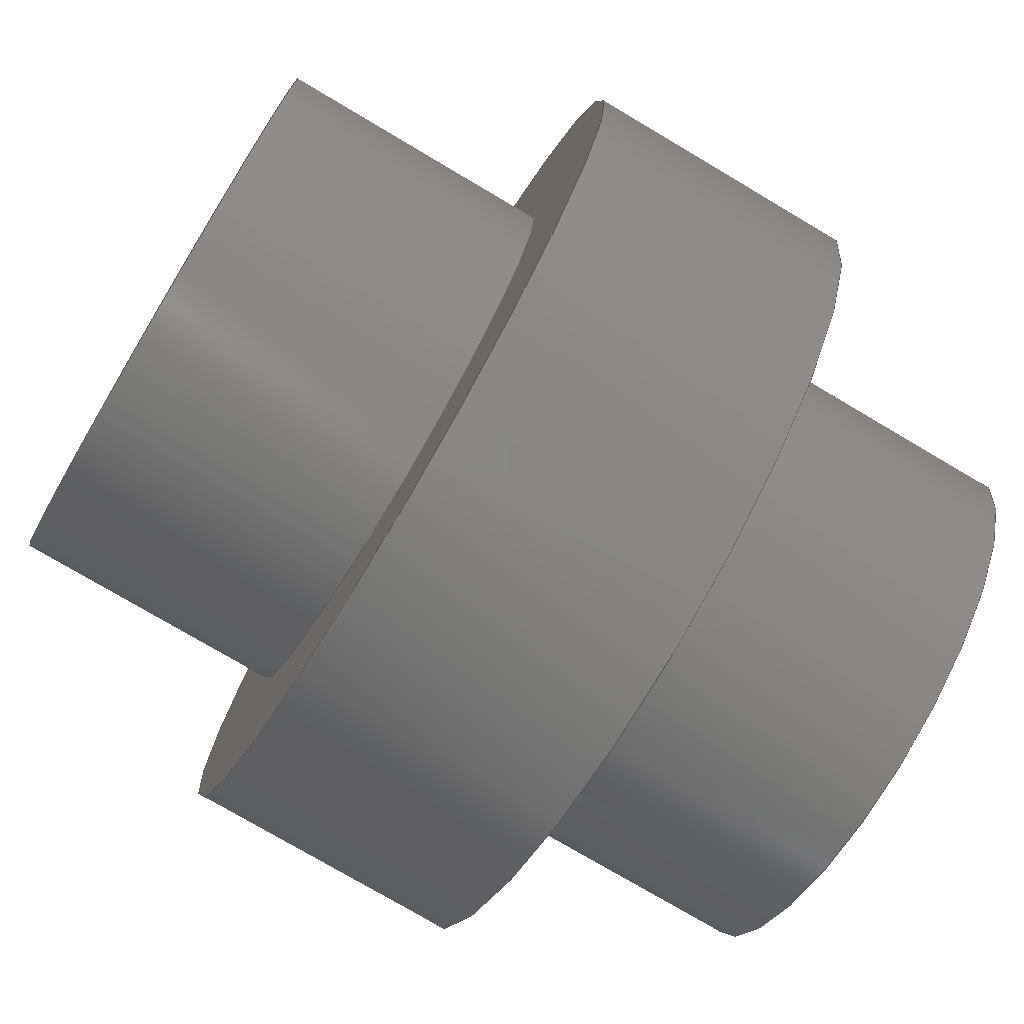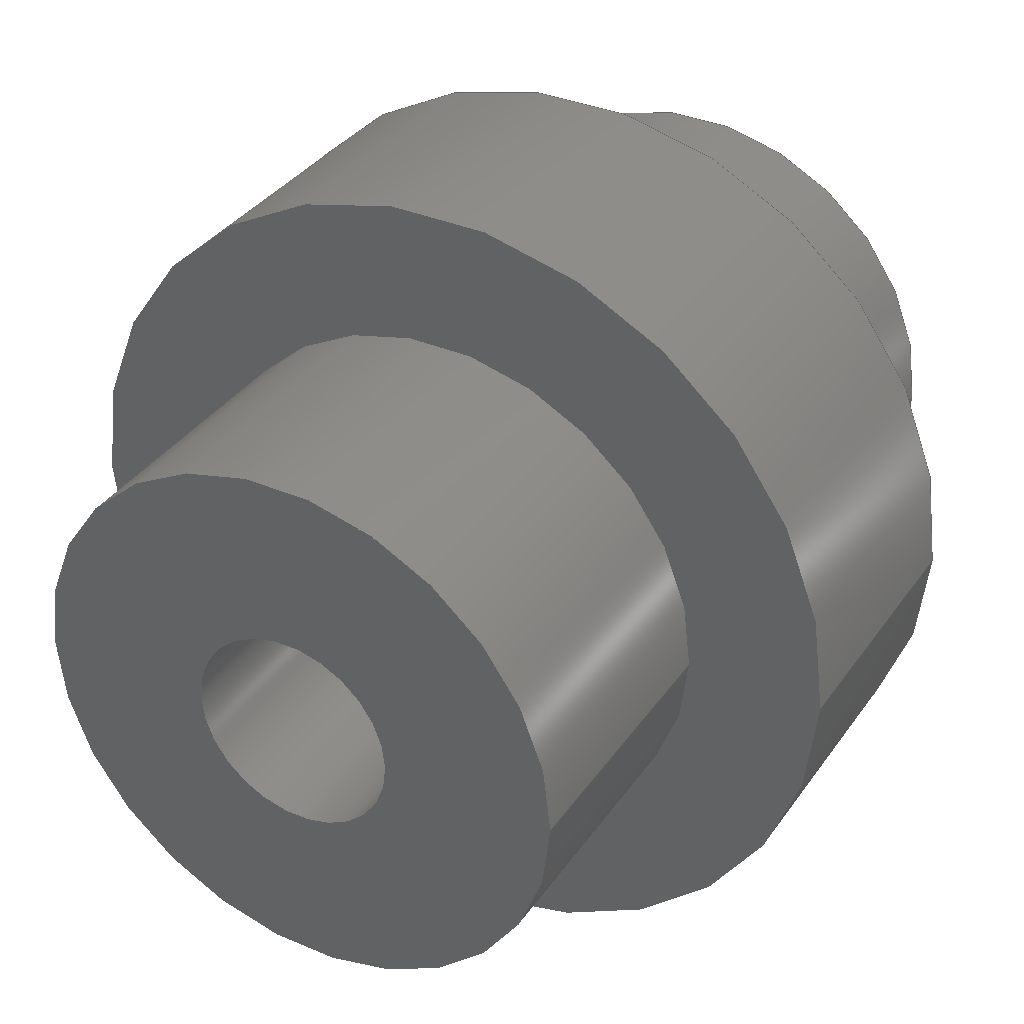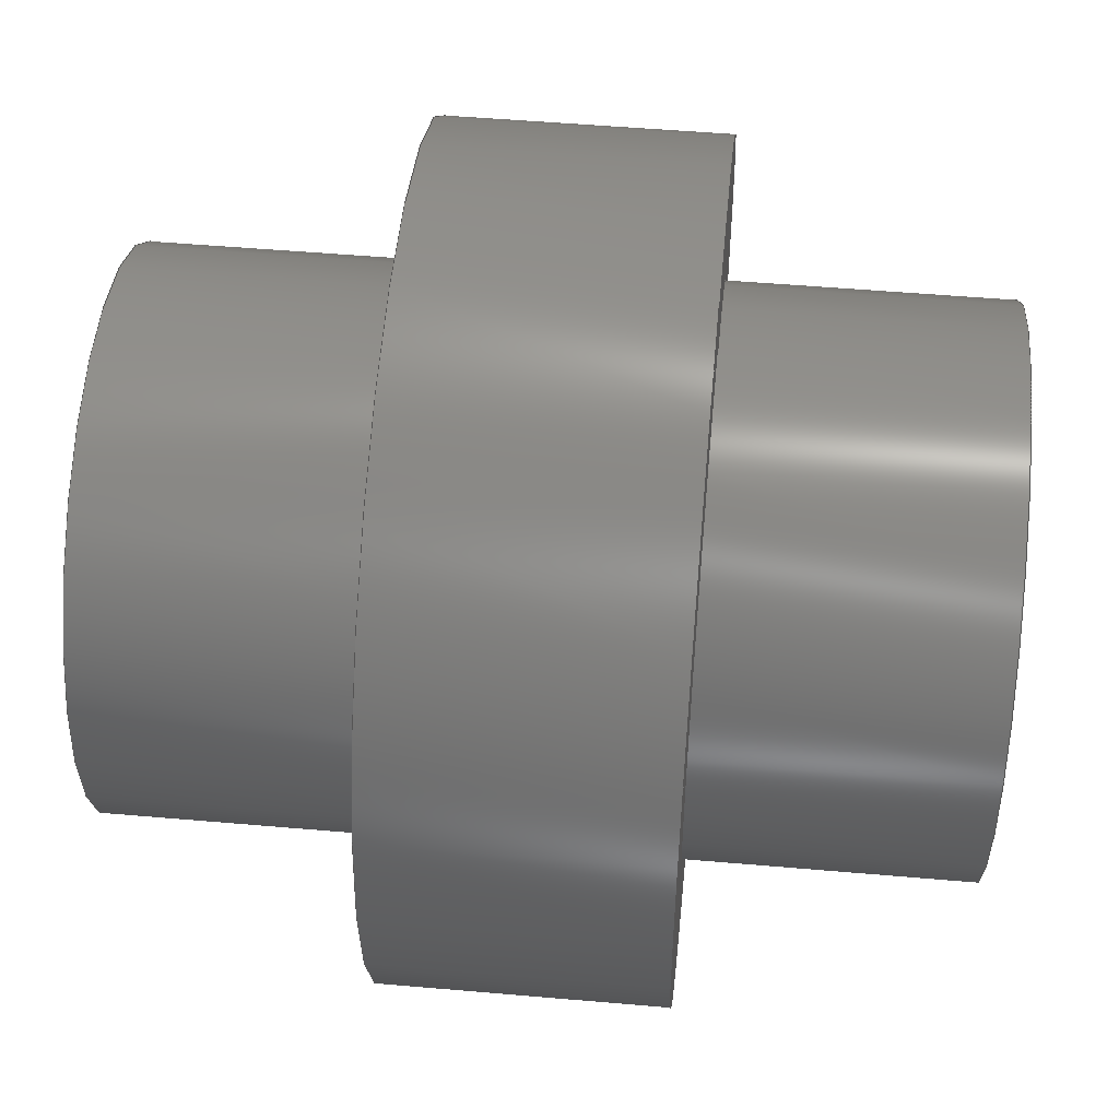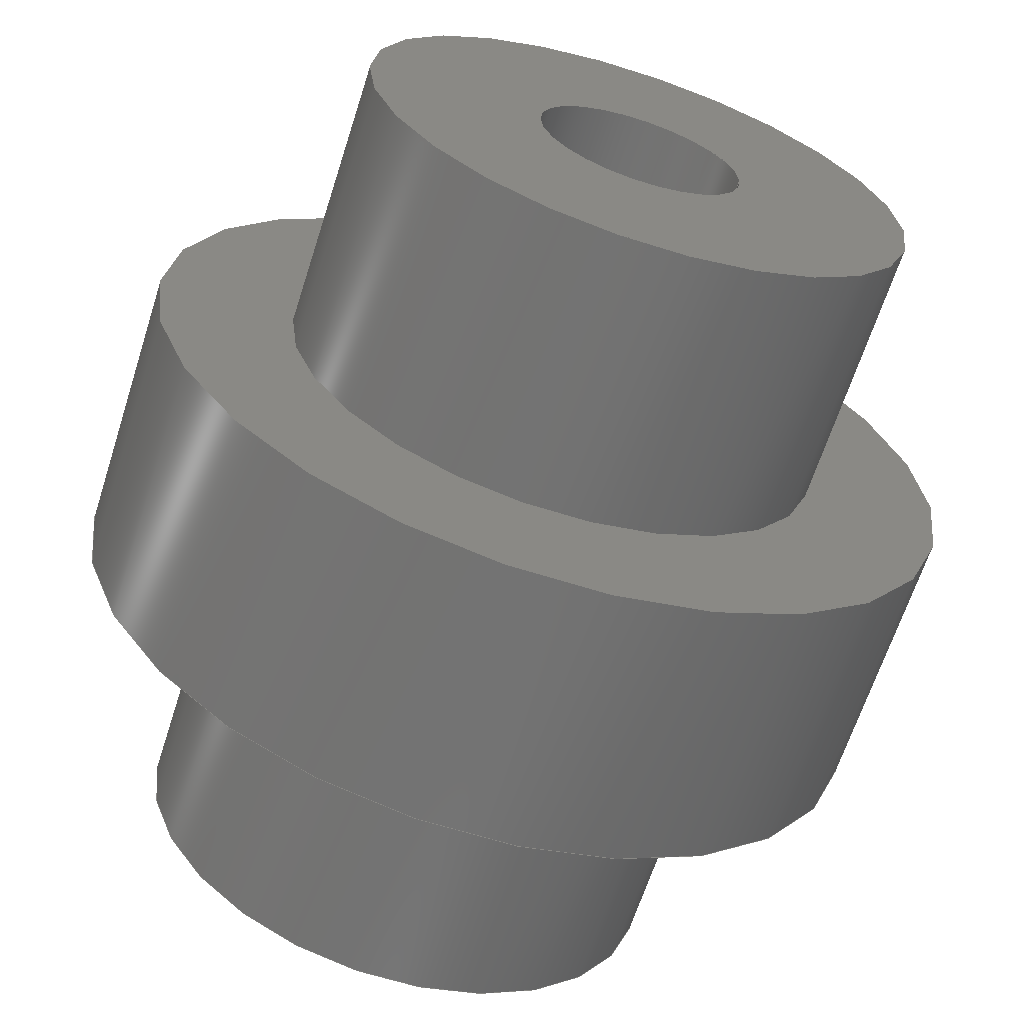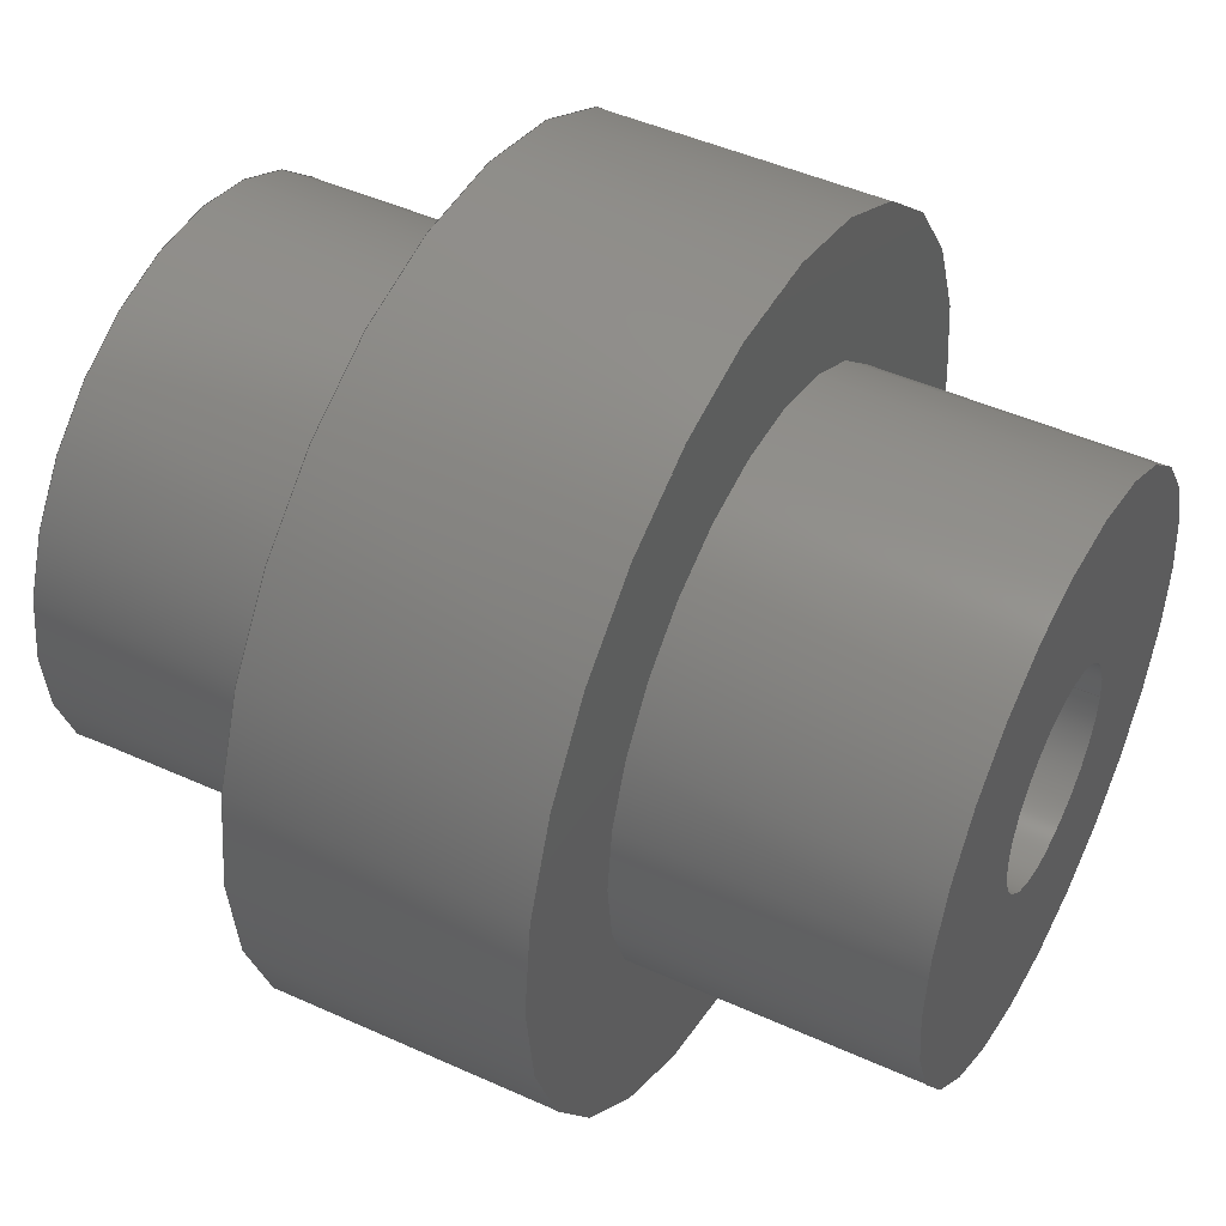
<metadata>
{"format":"step","ext":"step","renderer":"f3d","projection":"perspective","resolution":1024,"background":"white","views":[{"elev":-75.8,"azim":-120.7,"up":"+Y"},{"elev":34.9,"azim":29.8,"up":"+Y"},{"elev":51.2,"azim":-84.6,"up":"+Y"},{"elev":-64.3,"azim":-17.7,"up":"+Y"},{"elev":46.4,"azim":-62.6,"up":"+Y"}]}
</metadata>
<code>
ISO-10303-21;
DATA;
#1 = APPLICATION_PROTOCOL_DEFINITION('international standard',
  'automotive_design',2000,#2);
#2 = APPLICATION_CONTEXT(
  'core data for automotive mechanical design processes');
#3 = SHAPE_DEFINITION_REPRESENTATION(#4,#10);
#4 = PRODUCT_DEFINITION_SHAPE('','',#5);
#5 = PRODUCT_DEFINITION('design','',#6,#9);
#6 = PRODUCT_DEFINITION_FORMATION('','',#7);
#7 = PRODUCT('Whisker Socket','Whisker Socket','',(#8));
#8 = PRODUCT_CONTEXT('',#2,'mechanical');
#9 = PRODUCT_DEFINITION_CONTEXT('part definition',#2,'design');
#10 = ADVANCED_BREP_SHAPE_REPRESENTATION('',(#11,#15),#248);
#11 = AXIS2_PLACEMENT_3D('',#12,#13,#14);
#12 = CARTESIAN_POINT('',(0,0,0));
#13 = DIRECTION('',(0,0,1));
#14 = DIRECTION('',(1,0,-0));
#15 = MANIFOLD_SOLID_BREP('',#16);
#16 = CLOSED_SHELL('',(#17,#50,#70,#95,#115,#140,#160,#185,#205,#230,
    #239));
#17 = ADVANCED_FACE('',(#18),#45,.F.);
#18 = FACE_BOUND('',#19,.F.);
#19 = EDGE_LOOP('',(#20,#29,#37,#44));
#20 = ORIENTED_EDGE('',*,*,#21,.T.);
#21 = EDGE_CURVE('',#22,#22,#24,.T.);
#22 = VERTEX_POINT('',#23);
#23 = CARTESIAN_POINT('',(2.5,5.995e-15,27));
#24 = CIRCLE('',#25,2.5);
#25 = AXIS2_PLACEMENT_3D('',#26,#27,#28);
#26 = CARTESIAN_POINT('',(0,5.995e-15,27));
#27 = DIRECTION('',(0,-2.22e-16,-1));
#28 = DIRECTION('',(1,0,0));
#29 = ORIENTED_EDGE('',*,*,#30,.T.);
#30 = EDGE_CURVE('',#22,#31,#33,.T.);
#31 = VERTEX_POINT('',#32);
#32 = CARTESIAN_POINT('',(2.5,5.551e-15,25));
#33 = LINE('',#34,#35);
#34 = CARTESIAN_POINT('',(2.5,5.995e-15,27));
#35 = VECTOR('',#36,1);
#36 = DIRECTION('',(0,-2.22e-16,-1));
#37 = ORIENTED_EDGE('',*,*,#38,.F.);
#38 = EDGE_CURVE('',#31,#31,#39,.T.);
#39 = CIRCLE('',#40,2.5);
#40 = AXIS2_PLACEMENT_3D('',#41,#42,#43);
#41 = CARTESIAN_POINT('',(0,5.551e-15,25));
#42 = DIRECTION('',(0,-2.22e-16,-1));
#43 = DIRECTION('',(1,0,0));
#44 = ORIENTED_EDGE('',*,*,#30,.F.);
#45 = CYLINDRICAL_SURFACE('',#46,2.5);
#46 = AXIS2_PLACEMENT_3D('',#47,#48,#49);
#47 = CARTESIAN_POINT('',(0,5.995e-15,27));
#48 = DIRECTION('',(0,-2.22e-16,-1));
#49 = DIRECTION('',(1,0,0));
#50 = ADVANCED_FACE('',(#51,#54),#65,.T.);
#51 = FACE_BOUND('',#52,.F.);
#52 = EDGE_LOOP('',(#53));
#53 = ORIENTED_EDGE('',*,*,#38,.T.);
#54 = FACE_BOUND('',#55,.F.);
#55 = EDGE_LOOP('',(#56));
#56 = ORIENTED_EDGE('',*,*,#57,.F.);
#57 = EDGE_CURVE('',#58,#58,#60,.T.);
#58 = VERTEX_POINT('',#59);
#59 = CARTESIAN_POINT('',(4,5.551e-15,25));
#60 = CIRCLE('',#61,4);
#61 = AXIS2_PLACEMENT_3D('',#62,#63,#64);
#62 = CARTESIAN_POINT('',(0,5.551e-15,25));
#63 = DIRECTION('',(0,-2.22e-16,-1));
#64 = DIRECTION('',(1,0,0));
#65 = PLANE('',#66);
#66 = AXIS2_PLACEMENT_3D('',#67,#68,#69);
#67 = CARTESIAN_POINT('',(0,5.551e-15,25));
#68 = DIRECTION('',(0,-2.22e-16,-1));
#69 = DIRECTION('',(1,-0,-0));
#70 = ADVANCED_FACE('',(#71),#90,.T.);
#71 = FACE_BOUND('',#72,.F.);
#72 = EDGE_LOOP('',(#73,#74,#82,#89));
#73 = ORIENTED_EDGE('',*,*,#57,.T.);
#74 = ORIENTED_EDGE('',*,*,#75,.T.);
#75 = EDGE_CURVE('',#58,#76,#78,.T.);
#76 = VERTEX_POINT('',#77);
#77 = CARTESIAN_POINT('',(4,6.439e-15,29));
#78 = LINE('',#79,#80);
#79 = CARTESIAN_POINT('',(4,5.551e-15,25));
#80 = VECTOR('',#81,1);
#81 = DIRECTION('',(0,2.22e-16,1));
#82 = ORIENTED_EDGE('',*,*,#83,.F.);
#83 = EDGE_CURVE('',#76,#76,#84,.T.);
#84 = CIRCLE('',#85,4);
#85 = AXIS2_PLACEMENT_3D('',#86,#87,#88);
#86 = CARTESIAN_POINT('',(0,6.439e-15,29));
#87 = DIRECTION('',(0,-2.22e-16,-1));
#88 = DIRECTION('',(1,0,0));
#89 = ORIENTED_EDGE('',*,*,#75,.F.);
#90 = CYLINDRICAL_SURFACE('',#91,4);
#91 = AXIS2_PLACEMENT_3D('',#92,#93,#94);
#92 = CARTESIAN_POINT('',(0,5.551e-15,25));
#93 = DIRECTION('',(0,2.22e-16,1));
#94 = DIRECTION('',(1,0,0));
#95 = ADVANCED_FACE('',(#96,#99),#110,.T.);
#96 = FACE_BOUND('',#97,.F.);
#97 = EDGE_LOOP('',(#98));
#98 = ORIENTED_EDGE('',*,*,#83,.T.);
#99 = FACE_BOUND('',#100,.F.);
#100 = EDGE_LOOP('',(#101));
#101 = ORIENTED_EDGE('',*,*,#102,.F.);
#102 = EDGE_CURVE('',#103,#103,#105,.T.);
#103 = VERTEX_POINT('',#104);
#104 = CARTESIAN_POINT('',(6,6.439e-15,29));
#105 = CIRCLE('',#106,6);
#106 = AXIS2_PLACEMENT_3D('',#107,#108,#109);
#107 = CARTESIAN_POINT('',(0,6.439e-15,29));
#108 = DIRECTION('',(0,-2.22e-16,-1));
#109 = DIRECTION('',(1,0,0));
#110 = PLANE('',#111);
#111 = AXIS2_PLACEMENT_3D('',#112,#113,#114);
#112 = CARTESIAN_POINT('',(0,6.439e-15,29));
#113 = DIRECTION('',(0,-2.22e-16,-1));
#114 = DIRECTION('',(1,-0,-0));
#115 = ADVANCED_FACE('',(#116),#135,.T.);
#116 = FACE_BOUND('',#117,.F.);
#117 = EDGE_LOOP('',(#118,#119,#127,#134));
#118 = ORIENTED_EDGE('',*,*,#102,.T.);
#119 = ORIENTED_EDGE('',*,*,#120,.T.);
#120 = EDGE_CURVE('',#103,#121,#123,.T.);
#121 = VERTEX_POINT('',#122);
#122 = CARTESIAN_POINT('',(6,7.327e-15,33));
#123 = LINE('',#124,#125);
#124 = CARTESIAN_POINT('',(6,6.439e-15,29));
#125 = VECTOR('',#126,1);
#126 = DIRECTION('',(0,2.22e-16,1));
#127 = ORIENTED_EDGE('',*,*,#128,.F.);
#128 = EDGE_CURVE('',#121,#121,#129,.T.);
#129 = CIRCLE('',#130,6);
#130 = AXIS2_PLACEMENT_3D('',#131,#132,#133);
#131 = CARTESIAN_POINT('',(0,7.327e-15,33));
#132 = DIRECTION('',(0,-2.22e-16,-1));
#133 = DIRECTION('',(1,0,0));
#134 = ORIENTED_EDGE('',*,*,#120,.F.);
#135 = CYLINDRICAL_SURFACE('',#136,6);
#136 = AXIS2_PLACEMENT_3D('',#137,#138,#139);
#137 = CARTESIAN_POINT('',(0,6.439e-15,29));
#138 = DIRECTION('',(0,2.22e-16,1));
#139 = DIRECTION('',(1,0,0));
#140 = ADVANCED_FACE('',(#141,#144),#155,.F.);
#141 = FACE_BOUND('',#142,.F.);
#142 = EDGE_LOOP('',(#143));
#143 = ORIENTED_EDGE('',*,*,#128,.T.);
#144 = FACE_BOUND('',#145,.F.);
#145 = EDGE_LOOP('',(#146));
#146 = ORIENTED_EDGE('',*,*,#147,.F.);
#147 = EDGE_CURVE('',#148,#148,#150,.T.);
#148 = VERTEX_POINT('',#149);
#149 = CARTESIAN_POINT('',(4,7.327e-15,
    33));
#150 = CIRCLE('',#151,4);
#151 = AXIS2_PLACEMENT_3D('',#152,#153,#154);
#152 = CARTESIAN_POINT('',(0,7.327e-15,33));
#153 = DIRECTION('',(0,-2.22e-16,-1));
#154 = DIRECTION('',(1,0,0));
#155 = PLANE('',#156);
#156 = AXIS2_PLACEMENT_3D('',#157,#158,#159);
#157 = CARTESIAN_POINT('',(0,7.327e-15,33));
#158 = DIRECTION('',(0,-2.22e-16,-1));
#159 = DIRECTION('',(1,0,0));
#160 = ADVANCED_FACE('',(#161),#180,.T.);
#161 = FACE_BOUND('',#162,.F.);
#162 = EDGE_LOOP('',(#163,#164,#172,#179));
#163 = ORIENTED_EDGE('',*,*,#147,.T.);
#164 = ORIENTED_EDGE('',*,*,#165,.T.);
#165 = EDGE_CURVE('',#148,#166,#168,.T.);
#166 = VERTEX_POINT('',#167);
#167 = CARTESIAN_POINT('',(4,8.216e-15,37));
#168 = LINE('',#169,#170);
#169 = CARTESIAN_POINT('',(4,7.327e-15,
    33));
#170 = VECTOR('',#171,1);
#171 = DIRECTION('',(0,2.22e-16,1));
#172 = ORIENTED_EDGE('',*,*,#173,.F.);
#173 = EDGE_CURVE('',#166,#166,#174,.T.);
#174 = CIRCLE('',#175,4);
#175 = AXIS2_PLACEMENT_3D('',#176,#177,#178);
#176 = CARTESIAN_POINT('',(0,8.216e-15,37));
#177 = DIRECTION('',(0,-2.22e-16,-1));
#178 = DIRECTION('',(1,0,0));
#179 = ORIENTED_EDGE('',*,*,#165,.F.);
#180 = CYLINDRICAL_SURFACE('',#181,4);
#181 = AXIS2_PLACEMENT_3D('',#182,#183,#184);
#182 = CARTESIAN_POINT('',(0,7.327e-15,33));
#183 = DIRECTION('',(0,2.22e-16,1));
#184 = DIRECTION('',(1,0,0));
#185 = ADVANCED_FACE('',(#186,#197),#200,.F.);
#186 = FACE_BOUND('',#187,.T.);
#187 = EDGE_LOOP('',(#188));
#188 = ORIENTED_EDGE('',*,*,#189,.T.);
#189 = EDGE_CURVE('',#190,#190,#192,.T.);
#190 = VERTEX_POINT('',#191);
#191 = CARTESIAN_POINT('',(1.5,8.216e-15,37));
#192 = CIRCLE('',#193,1.5);
#193 = AXIS2_PLACEMENT_3D('',#194,#195,#196);
#194 = CARTESIAN_POINT('',(0,8.216e-15,37));
#195 = DIRECTION('',(0,-2.22e-16,-1));
#196 = DIRECTION('',(1,0,0));
#197 = FACE_BOUND('',#198,.T.);
#198 = EDGE_LOOP('',(#199));
#199 = ORIENTED_EDGE('',*,*,#173,.F.);
#200 = PLANE('',#201);
#201 = AXIS2_PLACEMENT_3D('',#202,#203,#204);
#202 = CARTESIAN_POINT('',(0,8.216e-15,37));
#203 = DIRECTION('',(0,-2.22e-16,-1));
#204 = DIRECTION('',(1,-0,-0));
#205 = ADVANCED_FACE('',(#206),#225,.F.);
#206 = FACE_BOUND('',#207,.T.);
#207 = EDGE_LOOP('',(#208,#217,#223,#224));
#208 = ORIENTED_EDGE('',*,*,#209,.T.);
#209 = EDGE_CURVE('',#210,#210,#212,.T.);
#210 = VERTEX_POINT('',#211);
#211 = CARTESIAN_POINT('',(1.5,6.883e-15,31));
#212 = CIRCLE('',#213,1.5);
#213 = AXIS2_PLACEMENT_3D('',#214,#215,#216);
#214 = CARTESIAN_POINT('',(0,6.883e-15,31));
#215 = DIRECTION('',(0,-2.22e-16,-1));
#216 = DIRECTION('',(1,0,0));
#217 = ORIENTED_EDGE('',*,*,#218,.T.);
#218 = EDGE_CURVE('',#210,#190,#219,.T.);
#219 = LINE('',#220,#221);
#220 = CARTESIAN_POINT('',(1.5,6.883e-15,31));
#221 = VECTOR('',#222,1);
#222 = DIRECTION('',(0,2.22e-16,1));
#223 = ORIENTED_EDGE('',*,*,#189,.F.);
#224 = ORIENTED_EDGE('',*,*,#218,.F.);
#225 = CYLINDRICAL_SURFACE('',#226,1.5);
#226 = AXIS2_PLACEMENT_3D('',#227,#228,#229);
#227 = CARTESIAN_POINT('',(0,6.883e-15,31));
#228 = DIRECTION('',(0,2.22e-16,1));
#229 = DIRECTION('',(1,0,0));
#230 = ADVANCED_FACE('',(#231),#234,.F.);
#231 = FACE_BOUND('',#232,.T.);
#232 = EDGE_LOOP('',(#233));
#233 = ORIENTED_EDGE('',*,*,#209,.F.);
#234 = PLANE('',#235);
#235 = AXIS2_PLACEMENT_3D('',#236,#237,#238);
#236 = CARTESIAN_POINT('',(0,6.883e-15,31));
#237 = DIRECTION('',(0,-2.22e-16,-1));
#238 = DIRECTION('',(1,-0,-0));
#239 = ADVANCED_FACE('',(#240),#243,.T.);
#240 = FACE_BOUND('',#241,.T.);
#241 = EDGE_LOOP('',(#242));
#242 = ORIENTED_EDGE('',*,*,#21,.T.);
#243 = PLANE('',#244);
#244 = AXIS2_PLACEMENT_3D('',#245,#246,#247);
#245 = CARTESIAN_POINT('',(0,5.995e-15,27));
#246 = DIRECTION('',(0,-2.22e-16,-1));
#247 = DIRECTION('',(1,0,0));
#248 = ( GEOMETRIC_REPRESENTATION_CONTEXT(3) 
GLOBAL_UNCERTAINTY_ASSIGNED_CONTEXT((#252)) GLOBAL_UNIT_ASSIGNED_CONTEXT
((#249,#250,#251)) REPRESENTATION_CONTEXT('Context #1',
  '3D Context with UNIT and UNCERTAINTY') );
#249 = ( LENGTH_UNIT() NAMED_UNIT(*) SI_UNIT(.MILLI.,.METRE.) );
#250 = ( NAMED_UNIT(*) PLANE_ANGLE_UNIT() SI_UNIT($,.RADIAN.) );
#251 = ( NAMED_UNIT(*) SI_UNIT($,.STERADIAN.) SOLID_ANGLE_UNIT() );
#252 = UNCERTAINTY_MEASURE_WITH_UNIT(LENGTH_MEASURE(1e-07),#249,
  'distance_accuracy_value','confusion accuracy');
#253 = PRODUCT_RELATED_PRODUCT_CATEGORY('part',$,(#7));
#254 = MECHANICAL_DESIGN_GEOMETRIC_PRESENTATION_REPRESENTATION('',(#255)
  ,#248);
#255 = STYLED_ITEM('color',(#256),#15);
#256 = PRESENTATION_STYLE_ASSIGNMENT((#257,#263));
#257 = SURFACE_STYLE_USAGE(.BOTH.,#258);
#258 = SURFACE_SIDE_STYLE('',(#259));
#259 = SURFACE_STYLE_FILL_AREA(#260);
#260 = FILL_AREA_STYLE('',(#261));
#261 = FILL_AREA_STYLE_COLOUR('',#262);
#262 = COLOUR_RGB('',0.8,0.8,0.8);
#263 = CURVE_STYLE('',#264,POSITIVE_LENGTH_MEASURE(0.1),#265);
#264 = DRAUGHTING_PRE_DEFINED_CURVE_FONT('continuous');
#265 = COLOUR_RGB('',0.09804,0.09804,
  0.09804);
ENDSEC;
END-ISO-10303-21;

</code>
